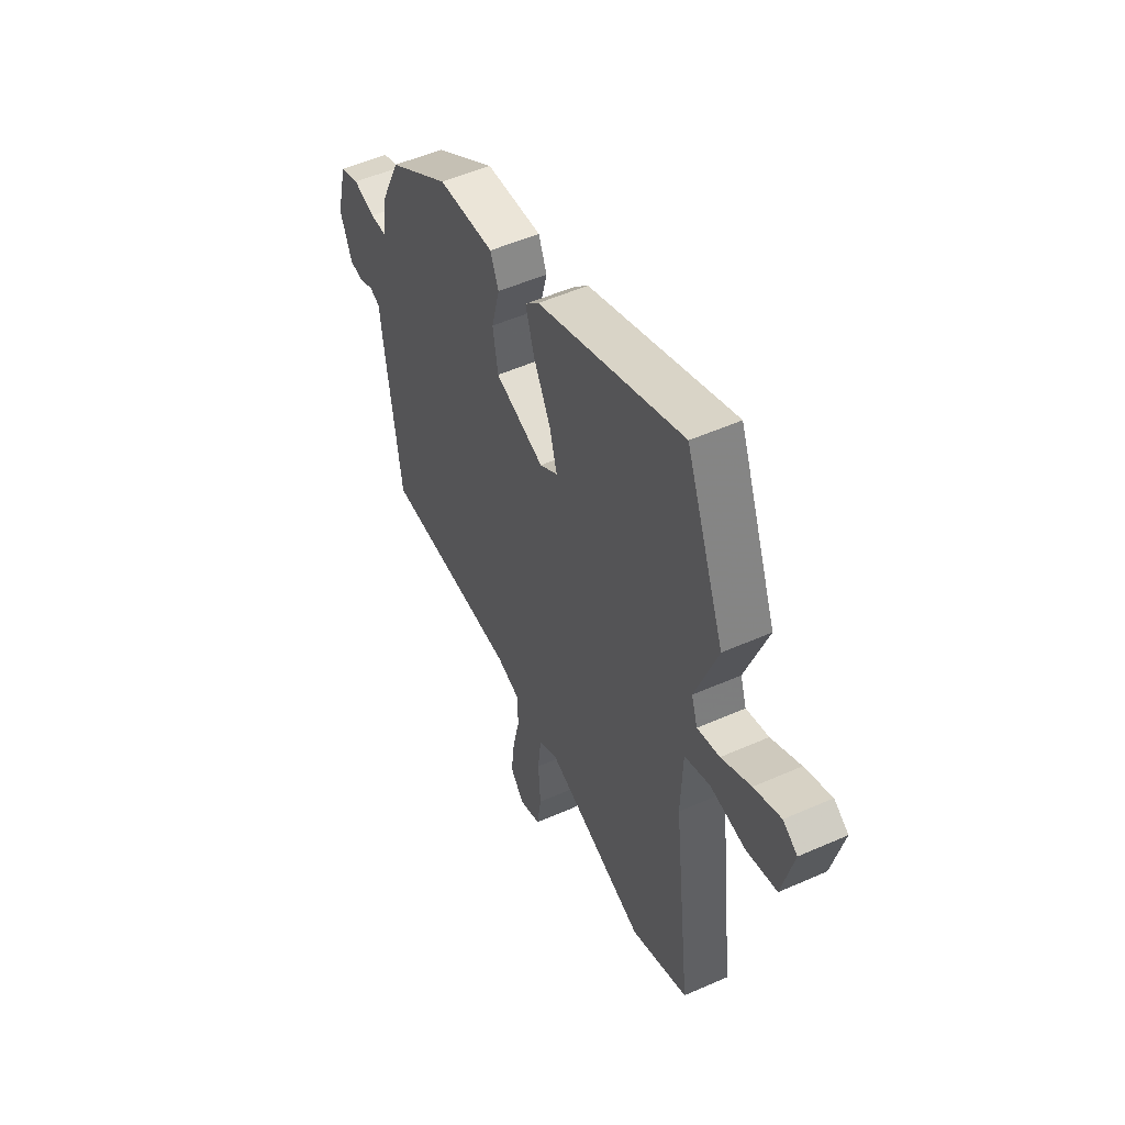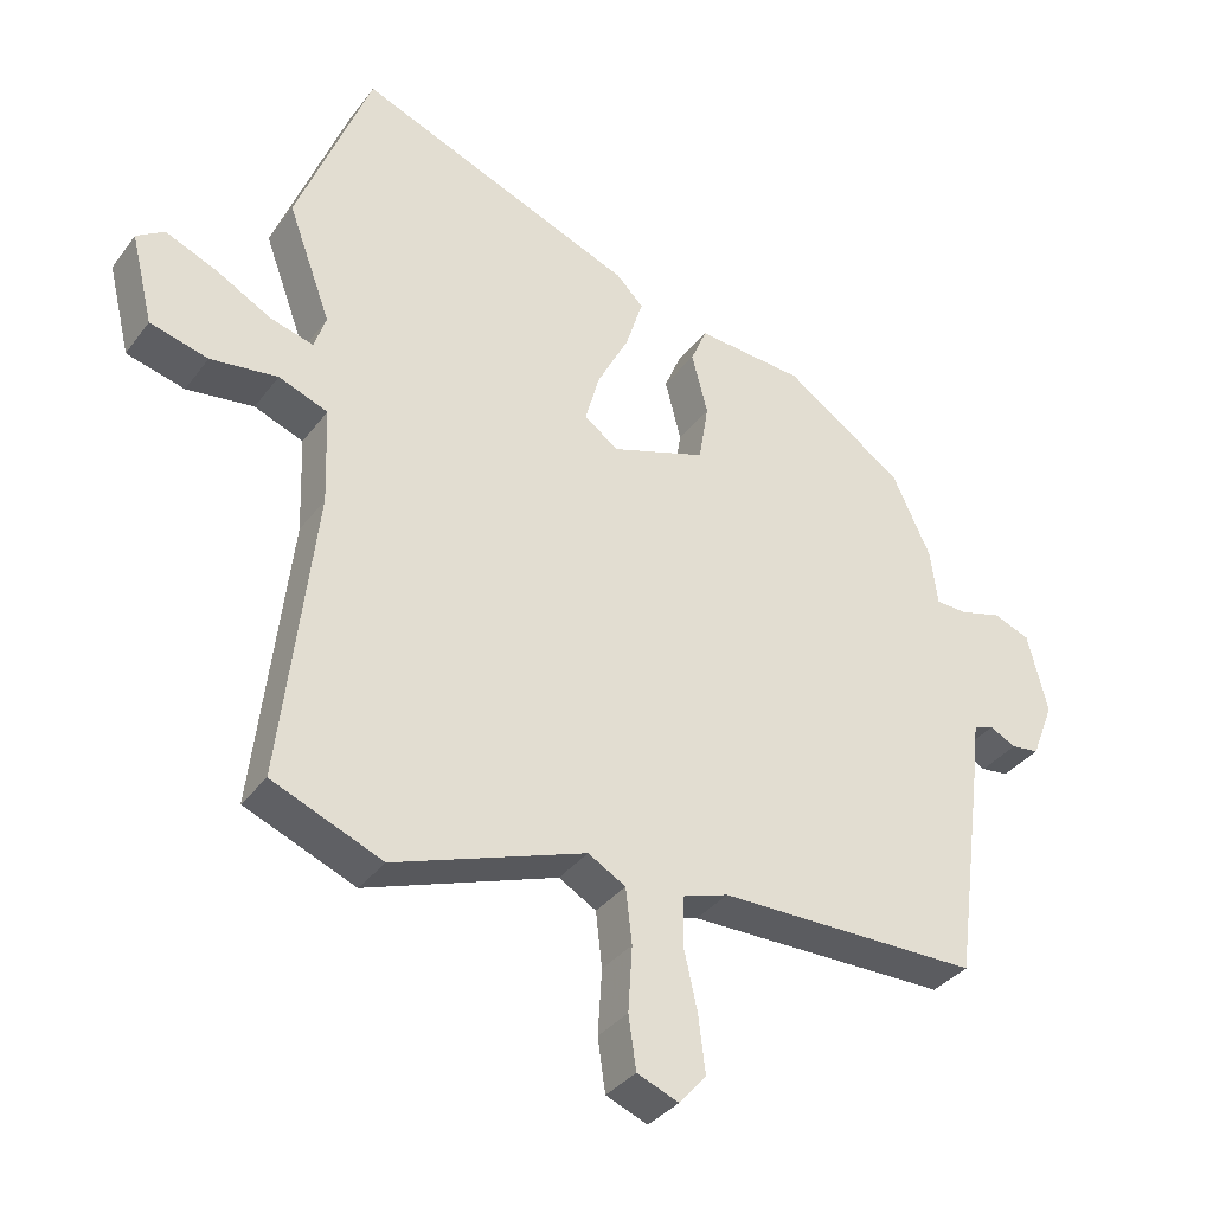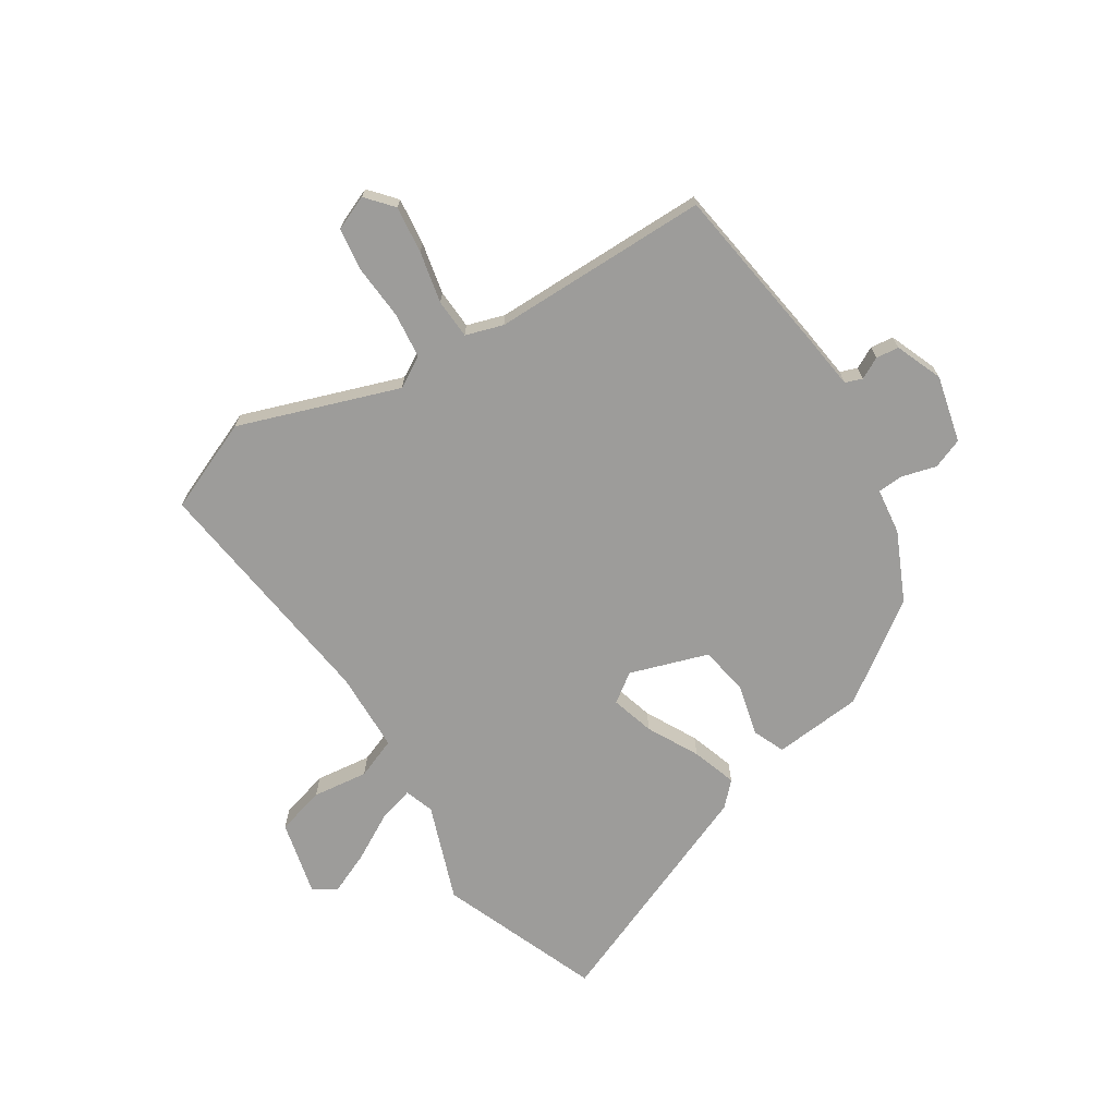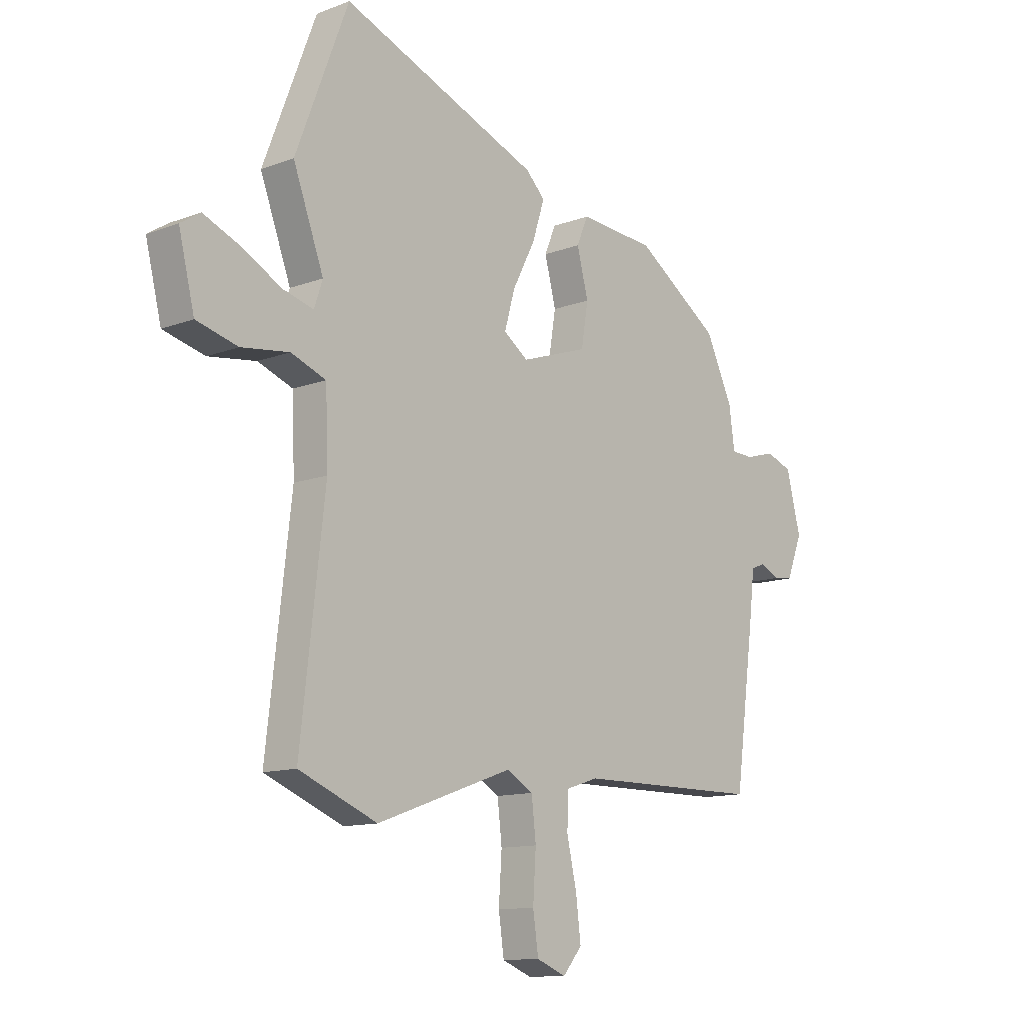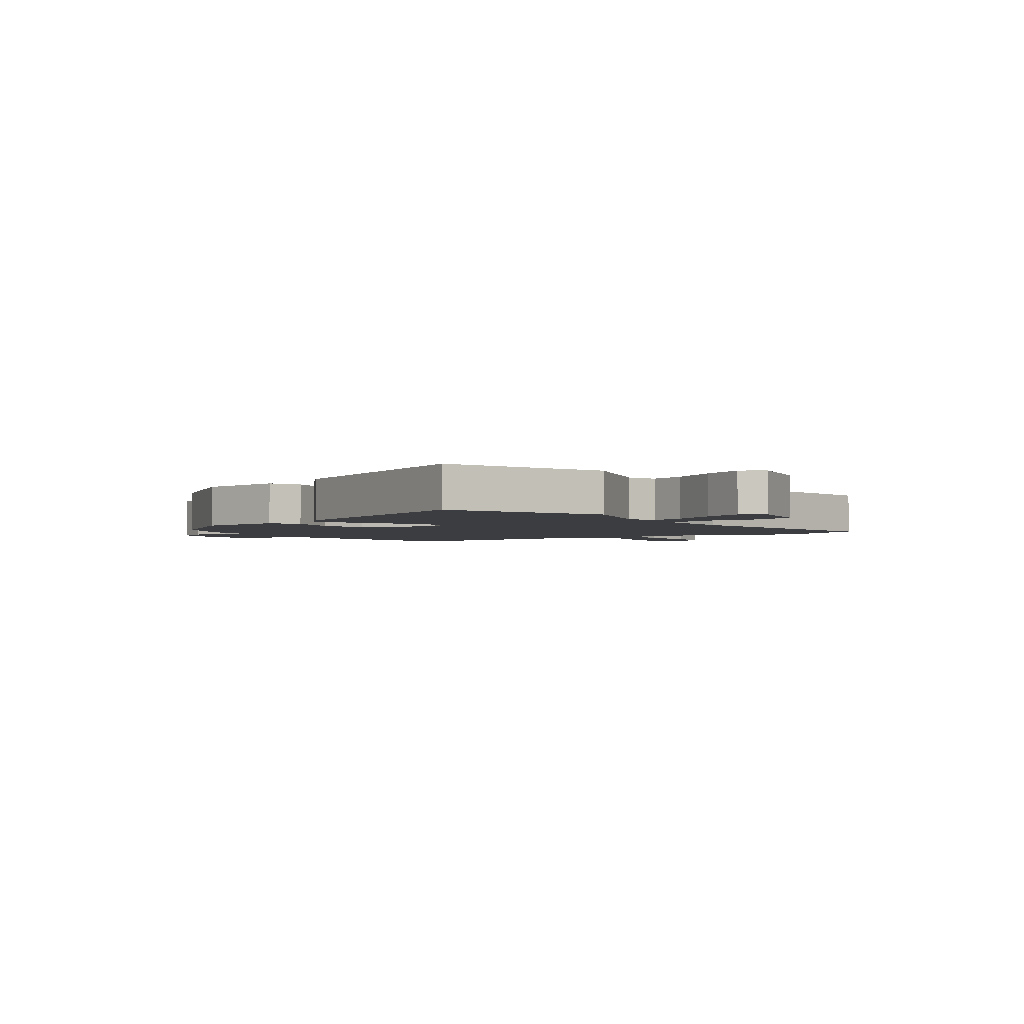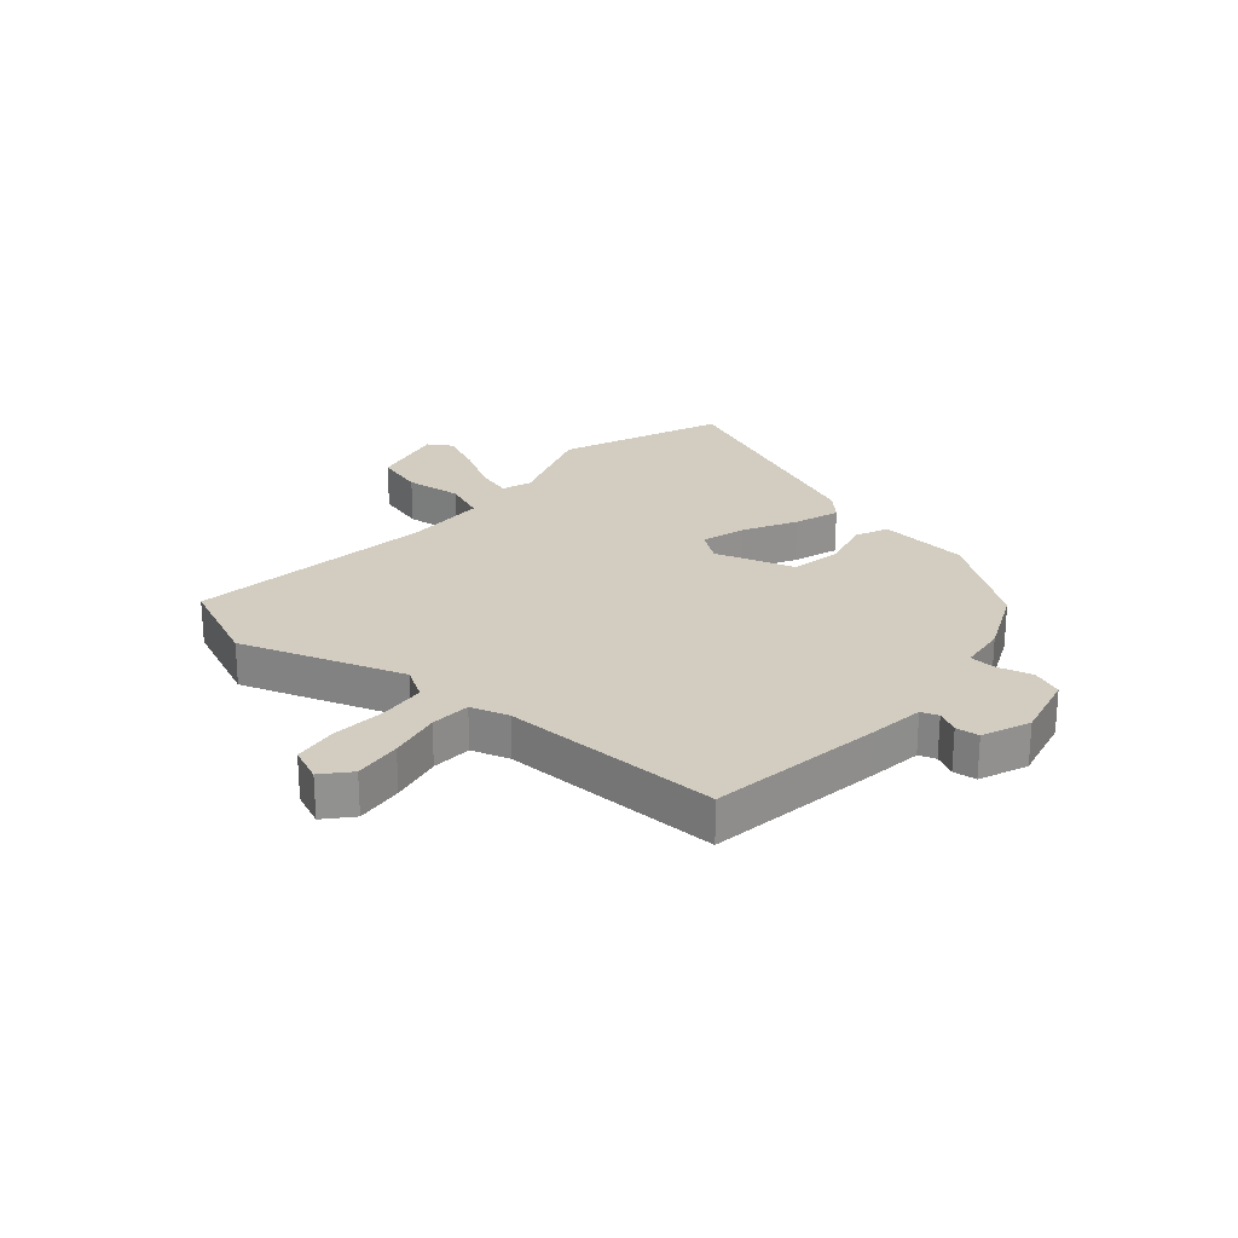
<metadata>
{"format":"obj","ext":"obj","renderer":"f3d","projection":"perspective","resolution":1024,"background":"white","views":[{"elev":52.1,"azim":64.4,"up":"+Z"},{"elev":-35.4,"azim":148.3,"up":"+Z"},{"elev":-70.2,"azim":-147.0,"up":"+Y"},{"elev":-12.1,"azim":131.9,"up":"+Z"},{"elev":-2.7,"azim":37.0,"up":"+Y"},{"elev":24.5,"azim":-138.3,"up":"+Y"}]}
</metadata>
<code>
v 0.515 0.07 -0.494
v 0.356 0.07 -0.559
v 0.079 0.07 -0.46
v 0.025 0.07 -0.491
v 0.016 0.07 -0.57
v 0.022 0.07 -0.664
v 0.011 0.07 -0.74
v -0.049 0.07 -0.764
v -0.088 0.07 -0.718
v -0.078 0.07 -0.636
v -0.058 0.07 -0.547
v -0.061 0.07 -0.478
v -0.126 0.07 -0.457
v -0.503 0.07 -0.454
v -0.543 0.07 -0.155
v -0.554 0.07 -0.06
v -0.583 0.07 -0.049
v -0.621 0.07 -0.068
v -0.661 0.07 -0.063
v -0.693 0.07 0.019
v -0.664 0.07 0.134
v -0.611 0.07 0.154
v -0.551 0.07 0.137
v -0.506 0.07 0.139
v -0.495 0.07 0.22
v -0.44 0.07 0.337
v -0.269 0.07 0.454
v -0.114 0.07 0.466
v -0.091 0.07 0.411
v -0.114 0.07 0.322
v -0.1 0.07 0.237
v 0.036 0.07 0.191
v 0.086 0.07 0.226
v 0.065 0.07 0.301
v 0.019 0.07 0.39
v -0.006 0.07 0.468
v 0.033 0.07 0.507
v 0.436 0.07 0.666
v 0.543 0.07 0.388
v 0.481 0.07 0.221
v 0.498 0.07 0.17
v 0.56 0.07 0.187
v 0.641 0.07 0.231
v 0.715 0.07 0.262
v 0.755 0.07 0.236
v 0.723 0.07 0.106
v 0.639 0.07 0.084
v 0.542 0.07 0.097
v 0.471 0.07 0.07
v 0.466 0.07 -0.07
v 0.515 0 -0.494
v 0.356 0 -0.559
v 0.079 0 -0.46
v 0.025 0 -0.491
v 0.016 0 -0.57
v 0.022 0 -0.664
v 0.011 0 -0.74
v -0.049 0 -0.764
v -0.088 0 -0.718
v -0.078 0 -0.636
v -0.058 0 -0.547
v -0.061 0 -0.478
v -0.126 0 -0.457
v -0.503 0 -0.454
v -0.543 0 -0.155
v -0.554 0 -0.06
v -0.583 0 -0.049
v -0.621 0 -0.068
v -0.661 0 -0.063
v -0.693 0 0.019
v -0.664 0 0.134
v -0.611 0 0.154
v -0.551 0 0.137
v -0.506 0 0.139
v -0.495 0 0.22
v -0.44 0 0.337
v -0.269 0 0.454
v -0.114 0 0.466
v -0.091 0 0.411
v -0.114 0 0.322
v -0.1 0 0.237
v 0.036 0 0.191
v 0.086 0 0.226
v 0.065 0 0.301
v 0.019 0 0.39
v -0.006 0 0.468
v 0.033 0 0.507
v 0.436 0 0.666
v 0.543 0 0.388
v 0.481 0 0.221
v 0.498 0 0.17
v 0.56 0 0.187
v 0.641 0 0.231
v 0.715 0 0.262
v 0.755 0 0.236
v 0.723 0 0.106
v 0.639 0 0.084
v 0.542 0 0.097
v 0.471 0 0.07
v 0.466 0 -0.07
f 46 47 48
f 45 46 48
f 44 45 48
f 43 44 48
f 42 43 48
f 41 42 48 49
f 40 41 49
f 38 39 40
f 37 38 40
f 36 37 40
f 35 36 40
f 34 35 40
f 33 34 40 49
f 32 33 49 50
f 28 29 30
f 27 28 30
f 26 27 30
f 25 26 30
f 24 25 30
f 24 30 31
f 21 22 23
f 20 21 23
f 19 20 23
f 18 19 23
f 17 18 23
f 16 17 23 24
f 31 32 50
f 24 31 50
f 16 24 50
f 15 16 50
f 14 15 50
f 13 14 50
f 9 10 11
f 8 9 11
f 7 8 11
f 6 7 11
f 5 6 11
f 4 5 11 12
f 50 1 2 3
f 12 13 50
f 4 12 50
f 3 4 50
f 98 97 96
f 98 96 95
f 98 95 94
f 98 94 93
f 98 93 92
f 99 98 92 91
f 99 91 90
f 90 89 88
f 90 88 87
f 90 87 86
f 90 86 85
f 90 85 84
f 99 90 84 83
f 100 99 83 82
f 80 79 78
f 80 78 77
f 80 77 76
f 80 76 75
f 80 75 74
f 81 80 74
f 73 72 71
f 73 71 70
f 73 70 69
f 73 69 68
f 73 68 67
f 74 73 67 66
f 100 82 81
f 100 81 74
f 100 74 66
f 100 66 65
f 100 65 64
f 100 64 63
f 61 60 59
f 61 59 58
f 61 58 57
f 61 57 56
f 61 56 55
f 62 61 55 54
f 53 52 51 100
f 100 63 62
f 100 62 54
f 100 54 53
f 1 51 52 2
f 2 52 53 3
f 3 53 54 4
f 4 54 55 5
f 5 55 56 6
f 6 56 57 7
f 7 57 58 8
f 8 58 59 9
f 9 59 60 10
f 10 60 61 11
f 11 61 62 12
f 12 62 63 13
f 13 63 64 14
f 14 64 65 15
f 15 65 66 16
f 16 66 67 17
f 17 67 68 18
f 18 68 69 19
f 19 69 70 20
f 20 70 71 21
f 21 71 72 22
f 22 72 73 23
f 23 73 74 24
f 24 74 75 25
f 25 75 76 26
f 26 76 77 27
f 27 77 78 28
f 28 78 79 29
f 29 79 80 30
f 30 80 81 31
f 31 81 82 32
f 32 82 83 33
f 33 83 84 34
f 34 84 85 35
f 35 85 86 36
f 36 86 87 37
f 37 87 88 38
f 38 88 89 39
f 39 89 90 40
f 40 90 91 41
f 41 91 92 42
f 42 92 93 43
f 43 93 94 44
f 44 94 95 45
f 45 95 96 46
f 46 96 97 47
f 47 97 98 48
f 48 98 99 49
f 49 99 100 50
f 50 100 51 1

</code>
